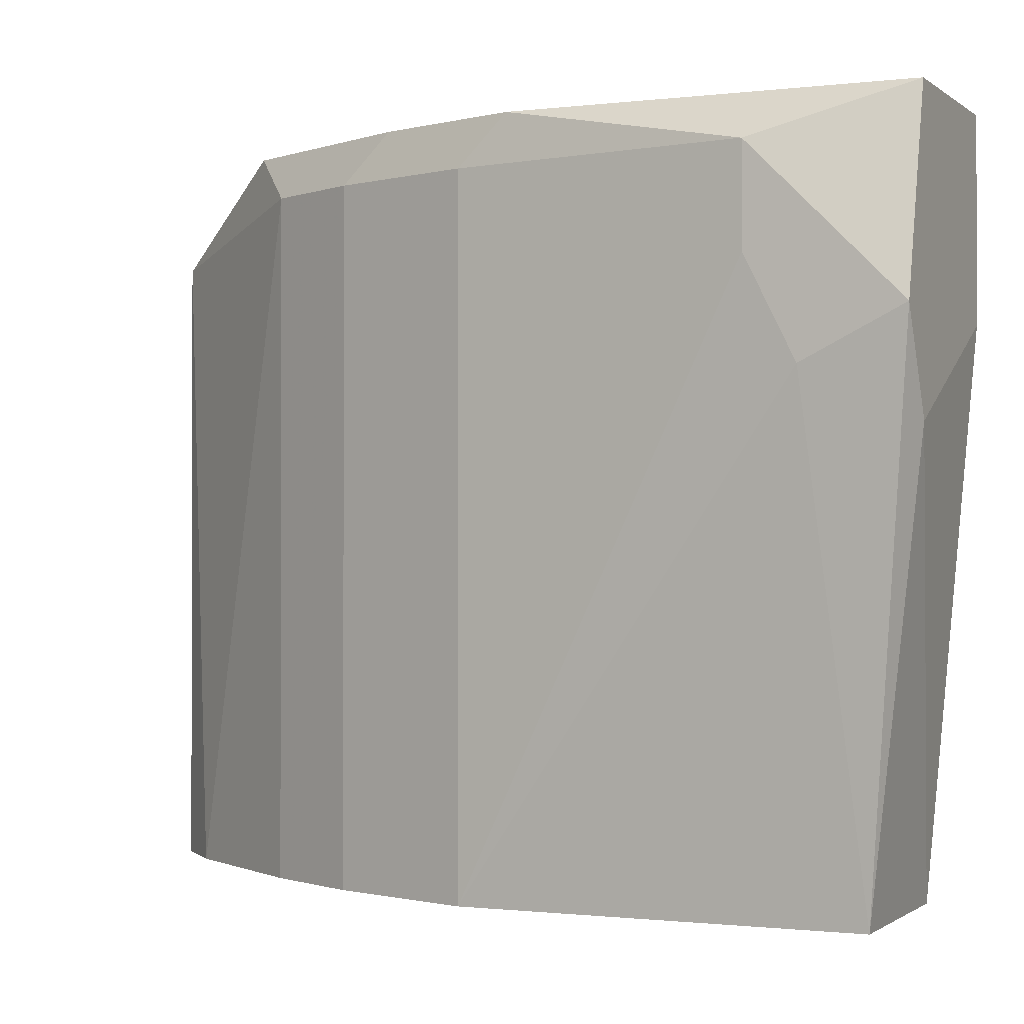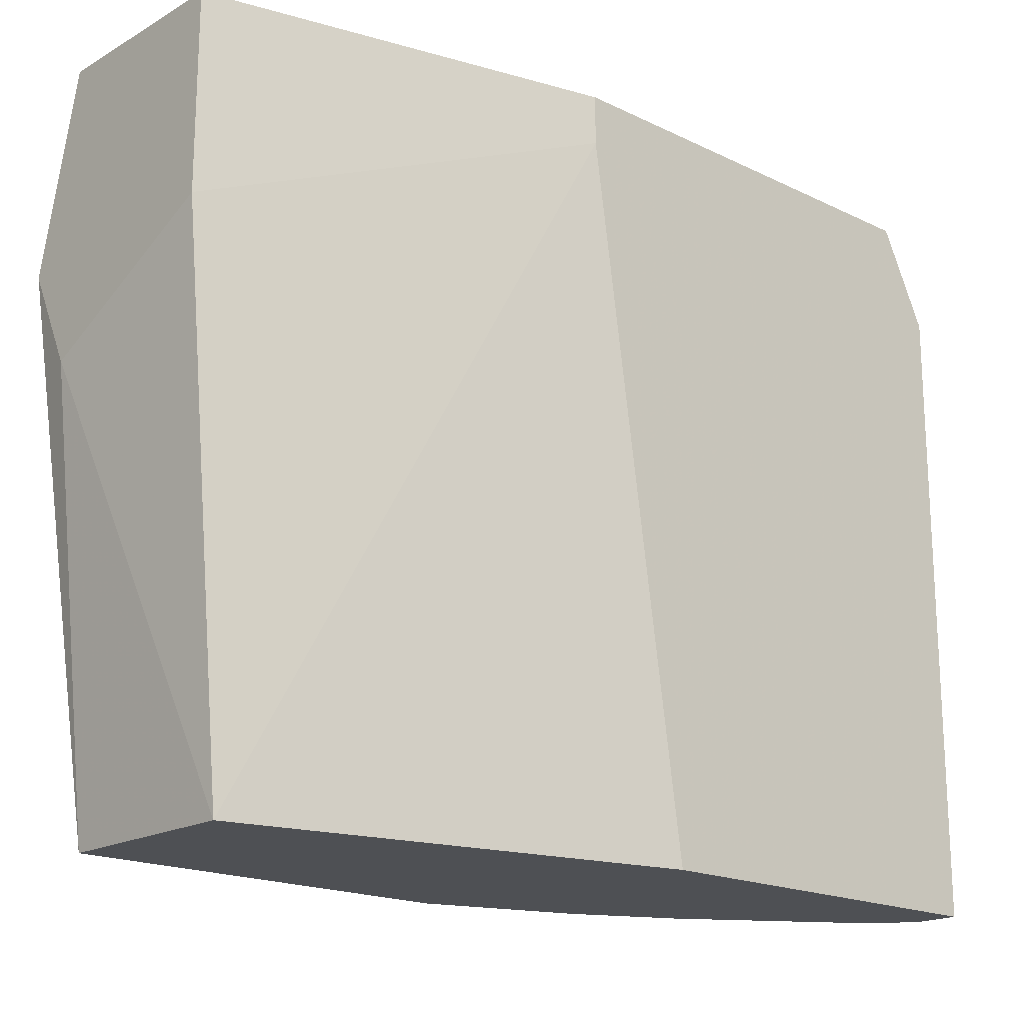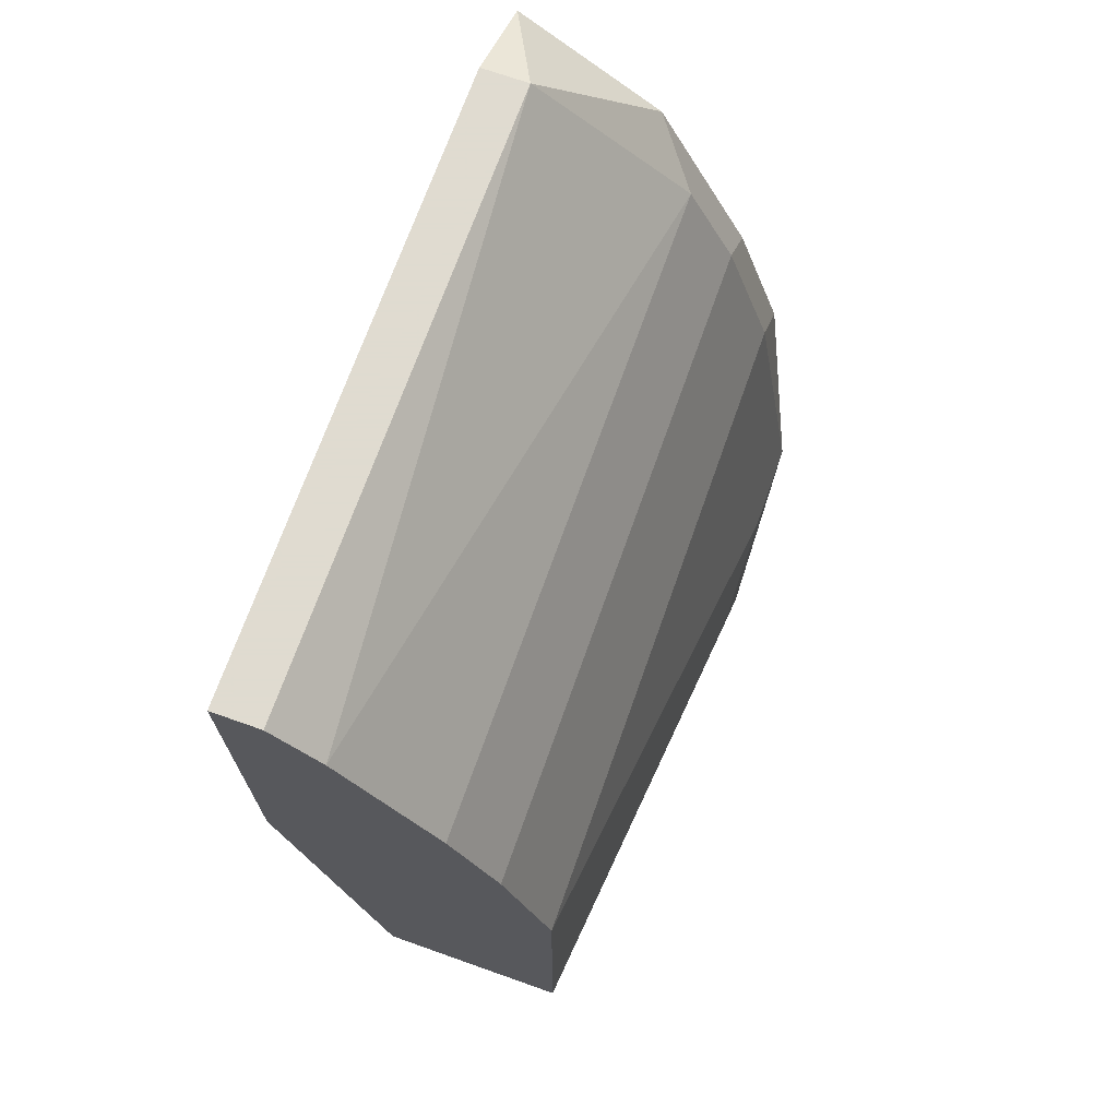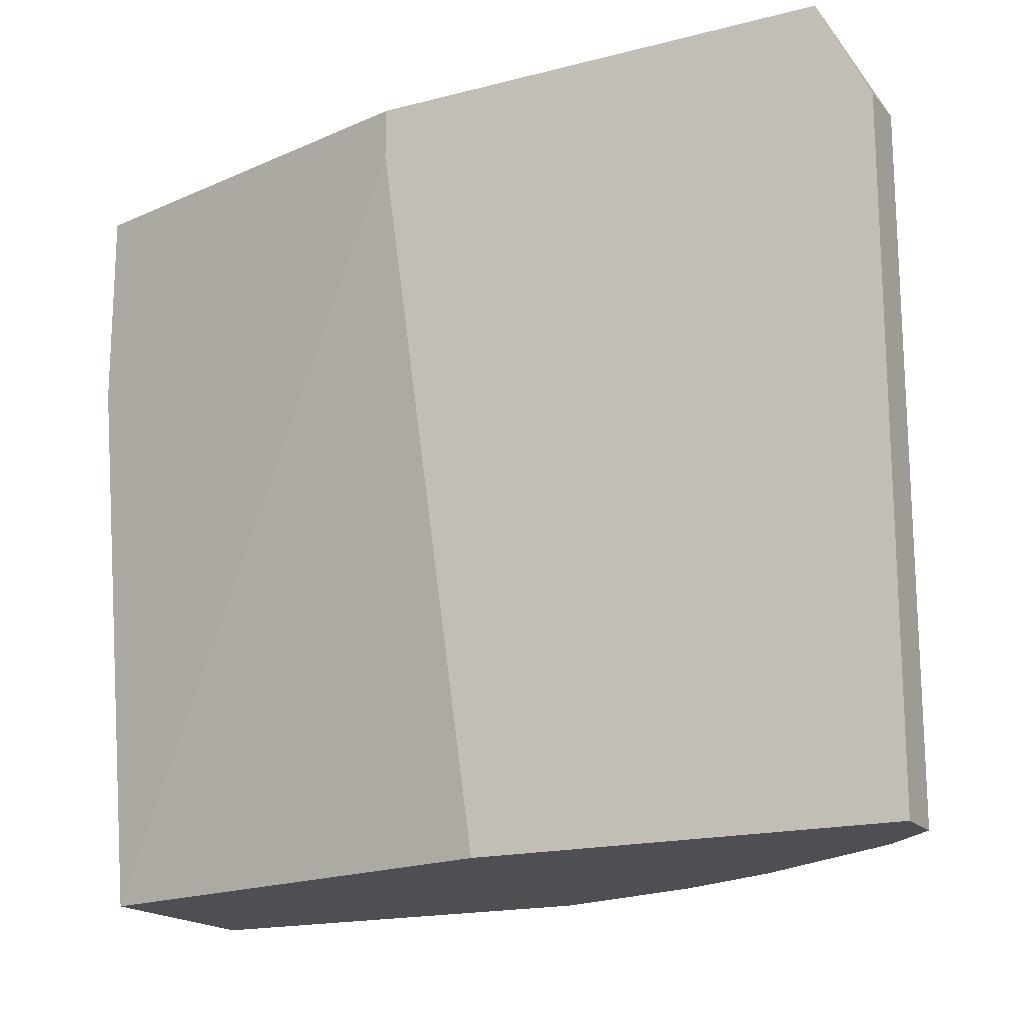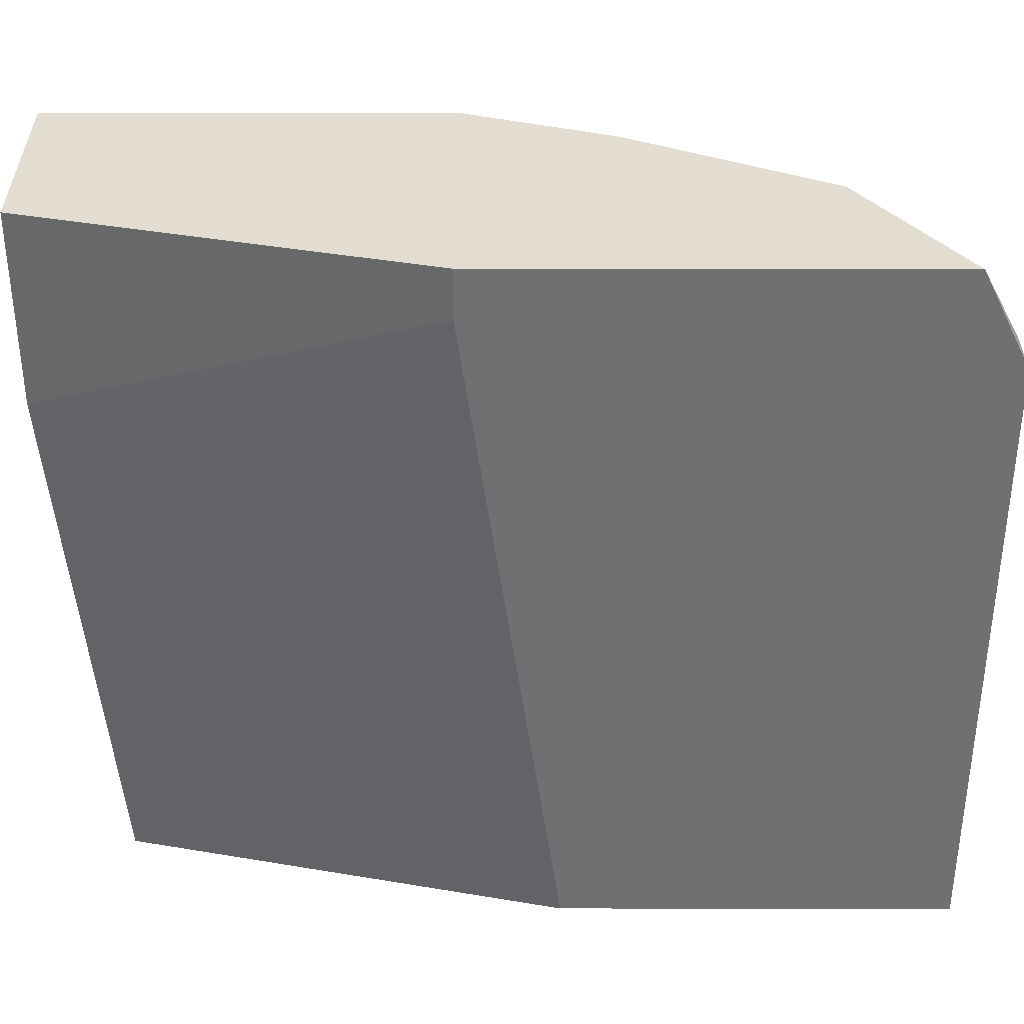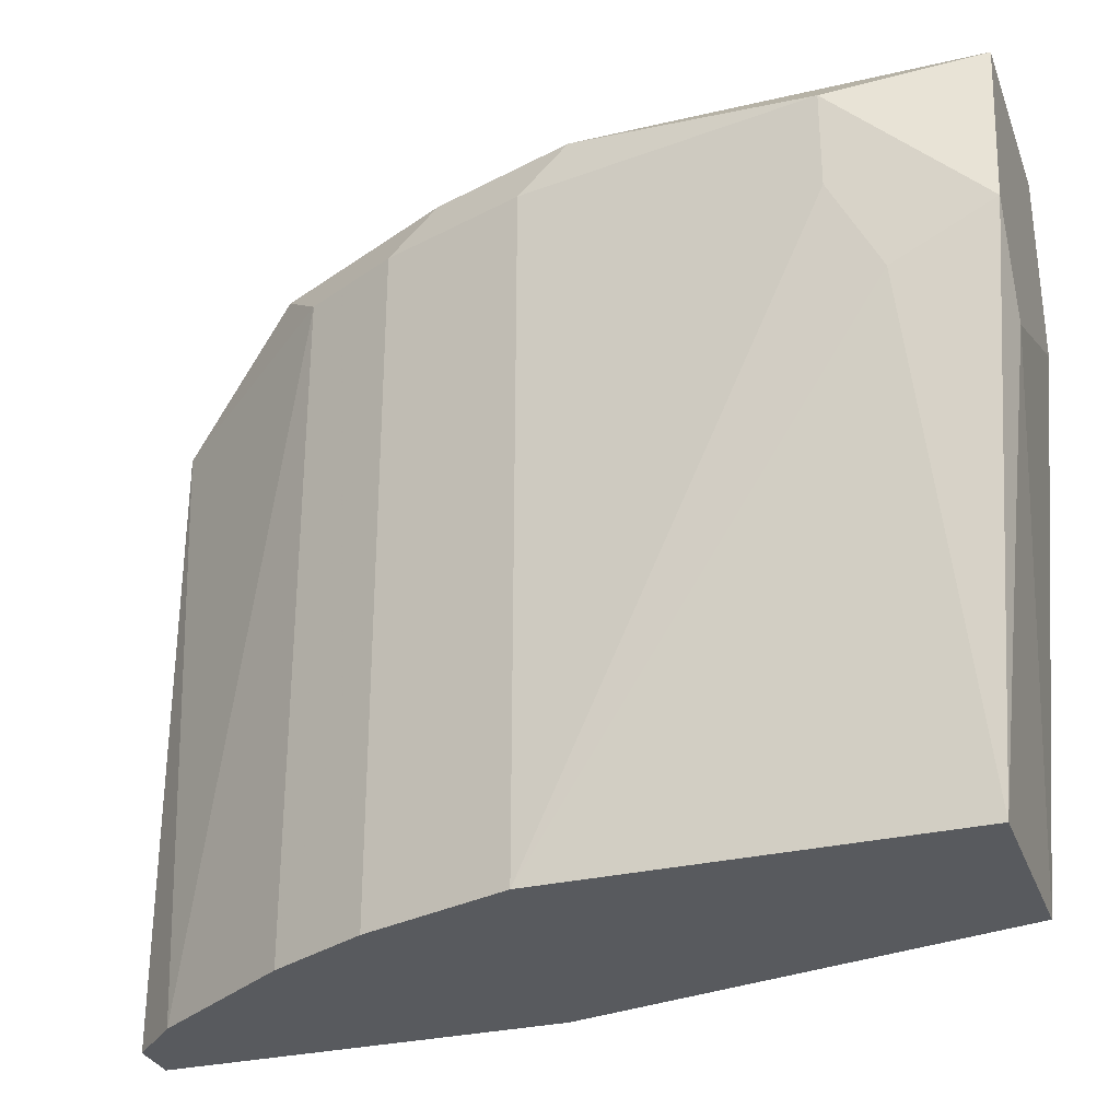
<metadata>
{"format":"obj","ext":"obj","renderer":"f3d","projection":"perspective","resolution":1024,"background":"white","views":[{"elev":-0.9,"azim":-65.8,"up":"+Z"},{"elev":-18.6,"azim":47.4,"up":"+Z"},{"elev":70.2,"azim":-160.5,"up":"+Y"},{"elev":-17.6,"azim":117.3,"up":"+Z"},{"elev":35.2,"azim":90.1,"up":"+Z"},{"elev":-30.5,"azim":-71.4,"up":"+Z"}]}
</metadata>
<code>
v -0.02186 0.01047 0.006091
v -0.02186 0.01047 -0.009376
v -0.02186 0.009369 0.007198
v -0.01854 0.016 -0.009376
v -0.01854 -0.002783 0.007198
v -0.01854 -0.002783 0.002775
v -0.01854 -0.001677 -0.009376
v -0.02407 -0.000572 0.00167
v -0.02407 0.000532 0.006091
v -0.02407 0.000532 0.00388
v -0.02407 -0.002783 0.002775
v -0.02296 0.006057 0.007198
v -0.02296 0.007161 0.006091
v -0.02296 0.007161 -0.009376
v -0.02296 -0.002783 0.000565
v -0.02296 -0.002783 0.007198
v -0.02296 -0.001677 -0.009376
v -0.01633 0.016 0.007198
v -0.01633 0.006057 0.006091
v -0.01633 0.006057 0.007198
v -0.01633 0.01711 0.004985
v -0.01633 0.01711 -0.009376
v -0.01633 0.008263 -0.009376
v -0.01965 0.01379 0.007198
v -0.02075 0.01268 0.006091
v -0.02075 0.01268 -0.009376
v -0.01744 0.01711 0.004985
v -0.01744 0.01711 -0.009376
f 13 9 12
f 21 18 22
f 7 2 22
f 5 18 3
f 2 7 17
f 22 18 19
f 5 3 16
f 7 22 23
f 19 7 23
f 22 19 23
f 18 21 27
f 21 22 27
f 2 17 14
f 2 14 1
f 22 2 4
f 5 16 11
f 14 10 13
f 3 1 13
f 1 14 13
f 2 1 25
f 27 4 25
f 10 11 9
f 11 16 9
f 13 10 9
f 19 5 6
f 7 19 6
f 5 11 6
f 18 5 20
f 19 18 20
f 5 19 20
f 17 7 15
f 11 17 15
f 7 6 15
f 6 11 15
f 3 18 24
f 18 27 24
f 1 3 24
f 27 25 24
f 25 1 24
f 4 2 26
f 2 25 26
f 25 4 26
f 10 14 8
f 14 17 8
f 17 11 8
f 11 10 8
f 27 22 28
f 22 4 28
f 4 27 28
f 16 3 12
f 3 13 12
f 9 16 12

</code>
